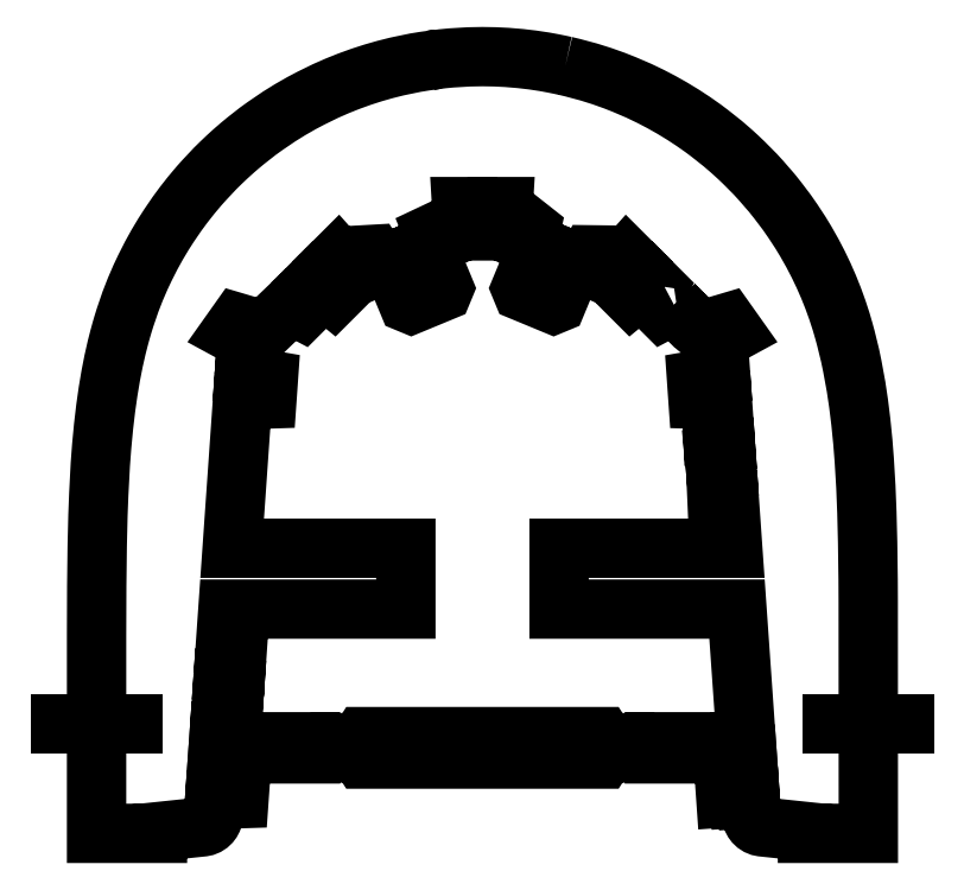
<metadata>
{"format":"dxf","ext":"dxf","renderer":"ezdxf+matplotlib","layout":"modelspace","background":"white","min_lineweight":24,"dpi":150}
</metadata>
<code>
0
SECTION
2
ENTITIES
0
LWPOLYLINE
8
0
90
    3
70
    1
43
0
10
274.2
20
630.9
10
280.6
20
631.7
10
275.8
20
631.2
0
LWPOLYLINE
8
0
90
  467
70
    1
43
0
10
384.9
20
626.3
10
382.9
20
626.8
10
380.5
20
627.2
10
377.7
20
627.8
10
374.5
20
628.4
10
372
20
628.9
10
370.1
20
629.2
10
367.8
20
629.7
10
363.9
20
630.2
10
361
20
630.7
10
359.6
20
630.9
10
358
20
631.2
10
353.2
20
631.7
10
350.1
20
632.1
10
349.1
20
632.2
10
348
20
632.3
10
342.5
20
632.8
10
339.7
20
633
10
339
20
633.1
10
338.4
20
633.1
10
337
20
633.2
10
330.8
20
633.5
10
327.9
20
633.7
10
327.5
20
633.7
10
327
20
633.7
10
317
20
633.9
10
316.9
20
633.9
10
316.8
20
633.9
10
306.8
20
633.7
10
306.3
20
633.7
10
305.9
20
633.7
10
303
20
633.5
10
296.8
20
633.2
10
295.4
20
633.1
10
294.8
20
633.1
10
294.1
20
633
10
291.3
20
632.8
10
285.8
20
632.3
10
284.7
20
632.2
10
283.7
20
632.1
10
272.8
20
630.7
10
269.9
20
630.2
10
266
20
629.7
10
263.7
20
629.2
10
261.8
20
628.9
10
259.3
20
628.4
10
256.1
20
627.8
10
253.3
20
627.2
10
250.9
20
626.8
10
248.9
20
626.3
10
246.3
20
625.7
10
242.9
20
624.8
10
240.2
20
624.2
10
238.5
20
623.7
10
236.6
20
623.3
10
232.5
20
622.1
10
229.5
20
621.2
10
228.3
20
620.9
10
227
20
620.5
10
221.9
20
618.9
10
218.9
20
617.9
10
218.2
20
617.7
10
217.5
20
617.4
10
213
20
615.8
10
208.5
20
614.2
10
207.8
20
613.9
10
207.1
20
613.7
10
200.4
20
611
10
198.2
20
610.1
10
198
20
610
10
197.8
20
609.9
10
188.6
20
605.9
10
188.3
20
605.8
10
188.1
20
605.7
10
183.4
20
603.4
10
178.8
20
601.2
10
178.6
20
601.1
10
178.3
20
601
10
176.1
20
599.8
10
169.9
20
596.6
10
169.2
20
596.2
10
168.5
20
595.8
10
165.8
20
594.3
10
161.2
20
591.7
10
160.1
20
591
10
159
20
590.3
10
155.6
20
588.2
10
152.2
20
586.2
10
151.1
20
585.4
10
150
20
584.8
10
147.4
20
583
10
143.8
20
580.7
10
142.2
20
579.6
10
140.8
20
578.6
10
138.3
20
576.8
10
135.6
20
574.9
10
134
20
573.7
10
132.5
20
572.6
10
129.9
20
570.6
10
127.4
20
568.7
10
125.9
20
567.5
10
124.4
20
566.4
10
122.3
20
564.6
10
119.6
20
562.4
10
117.6
20
560.7
10
115.9
20
559.3
10
113.9
20
557.6
10
111.9
20
555.9
10
110.2
20
554.3
10
108.5
20
552.7
10
106.8
20
551.1
10
104.7
20
549.2
10
102.4
20
546.9
10
100.5
20
545.1
10
99.11
20
543.7
10
97.48
20
542.1
10
94.85
20
539.4
10
92.78
20
537.2
10
91.62
20
536
10
90.53
20
534.8
10
88.44
20
532.5
10
86.34
20
530.2
10
85.4
20
529.1
10
84.2
20
527.8
10
81.28
20
524.3
10
79.19
20
521.8
10
78.51
20
521
10
77.72
20
520
10
74.35
20
515.8
10
72.34
20
513.2
10
71.9
20
512.6
10
71.5
20
512.1
10
69.2
20
509
10
66.91
20
505.9
10
66.57
20
505.4
10
66.12
20
504.8
10
61.97
20
498.8
10
60.64
20
496.9
10
60.52
20
496.7
10
60.4
20
496.5
10
59.5
20
495.1
10
55.86
20
489.5
10
55.38
20
488.7
10
54.96
20
488.1
10
53.7
20
485.9
10
51.37
20
482.1
10
50.64
20
480.8
10
49.78
20
479.4
10
47.57
20
475.4
10
45.96
20
472.6
10
45.47
20
471.6
10
44.9
20
470.6
10
41.1
20
463.2
10
41
20
463
10
40.91
20
462.8
10
39.89
20
460.7
10
36.74
20
454.1
10
36.47
20
453.4
10
36.2
20
452.9
10
34.89
20
449.9
10
32.68
20
444.8
10
32.26
20
443.8
10
31.85
20
442.8
10
30.65
20
439.7
10
28.93
20
435.4
10
28.38
20
433.9
10
27.86
20
432.6
10
26.84
20
429.7
10
25.49
20
425.9
10
24.84
20
424
10
24.24
20
422.2
10
23.38
20
419.4
10
22.3
20
416.1
10
21.58
20
413.7
10
20.9
20
411.5
10
20.19
20
408.9
10
19.32
20
405.9
10
18.54
20
402.9
10
17.83
20
400.3
10
17.25
20
397.8
10
16.55
20
395.1
10
15.74
20
391.5
10
15
20
388.5
10
14.54
20
386.2
10
13.98
20
383.8
10
13.17
20
379.6
10
12.43
20
376
10
12.06
20
374
10
11.63
20
371.7
10
10.83
20
367
10
10.1
20
362.9
10
9.809
20
360.9
10
9.469
20
358.9
10
8.712
20
353.6
10
8.004
20
348.8
10
7.777
20
347
10
7.509
20
345.1
10
6.809
20
339.1
10
6.144
20
333.7
10
5.966
20
331.9
10
5.75
20
330.1
10
5.092
20
323.1
10
4.506
20
317.3
10
4.381
20
315.6
10
4.225
20
314
10
3.337
20
302.2
10
3.14
20
299.6
10
3.12
20
299.3
10
3.09
20
298.9
10
2.568
20
289.7
10
2.041
20
280.5
10
2.024
20
280.1
10
2.002
20
279.7
10
1.779
20
273.9
10
1.199
20
259.3
10
1.169
20
258.1
10
1.129
20
257
10
0.883
20
246.6
10
0.586
20
234.7
10
0.563
20
233
10
0.53
20
231.6
10
0.392
20
220.1
10
0.179
20
204
10
0.166
20
201.1
10
0.14
20
198.9
10
0.096
20
186
10
0.016
20
168.8
10
0.015
20
162.2
10
0.005
20
159.1
10
0
20
0
10
-2.602e-16
20
-4.25
10
50
20
-4.25
10
50
20
-2.854
10
87.07
20
1.042
10
88.91
20
1.413
10
90.65
20
2.123
10
92.23
20
3.145
10
93.58
20
4.444
10
94.45
20
5.599
10
95.21
20
7.031
10
95.73
20
8.571
10
96
20
10.29
10
96.92
20
23.54
10
117
20
24.18
10
118.1
20
40.06
10
98.32
20
43.49
10
99.54
20
61
10
105.7
20
61
10
105.7
20
61.44
10
125.7
20
61.44
10
125.7
20
61
10
175.7
20
61
10
175.7
20
61.75
10
215.2
20
61.76
10
218.4
20
56.76
10
415.4
20
56.76
10
418.6
20
61.76
10
458.1
20
61.75
10
458.1
20
61
10
508.1
20
61
10
508.1
20
61.44
10
528.1
20
61.44
10
528.1
20
61
10
534.3
20
61
10
535.4
20
44.27
10
532.4
20
44.06
10
532.5
20
43.06
10
526.5
20
42.64
10
526.6
20
41.6
10
515.6
20
40.84
10
516.7
20
24.96
10
527.7
20
25.73
10
527.8
20
24.69
10
533.8
20
25.11
10
533.8
20
24.11
10
536.8
20
24.32
10
537.8
20
10.29
10
538.1
20
8.571
10
538.6
20
7.031
10
539.4
20
5.599
10
540.2
20
4.444
10
541.6
20
3.145
10
543.1
20
2.123
10
544.9
20
1.413
10
546.7
20
1.042
10
583.8
20
-2.854
10
583.8
20
-4.25
10
633.8
20
-4.25
10
633.8
20
159.1
10
633.8
20
162.2
10
633.8
20
168.8
10
633.7
20
186
10
633.7
20
198.9
10
633.6
20
201.1
10
633.6
20
204
10
633.4
20
220.1
10
633.3
20
231.6
10
633.2
20
233
10
633.2
20
234.7
10
632.9
20
246.6
10
632.7
20
257
10
632.6
20
258.1
10
632.6
20
259.3
10
632
20
273.9
10
631.8
20
279.7
10
631.8
20
280.1
10
631.8
20
280.5
10
631.2
20
289.7
10
630.7
20
298.9
10
630.7
20
299.3
10
630.7
20
299.6
10
630.5
20
302.2
10
629.6
20
314
10
629.4
20
315.6
10
629.3
20
317.3
10
628.7
20
323.1
10
628
20
330.1
10
627.8
20
331.9
10
627.7
20
333.7
10
627
20
339.1
10
626.3
20
345.1
10
626
20
347
10
625.8
20
348.8
10
625.1
20
353.6
10
624.3
20
358.9
10
624
20
360.9
10
623.7
20
362.9
10
623
20
367
10
622.2
20
371.7
10
621.7
20
374
10
621.4
20
376
10
620.6
20
379.6
10
619.8
20
383.8
10
619.3
20
386.2
10
618.8
20
388.5
10
618.1
20
391.5
10
617.3
20
395.1
10
616.6
20
397.8
10
616
20
400.3
10
615.3
20
402.9
10
614.5
20
405.9
10
613.6
20
408.9
10
612.9
20
411.5
10
612.2
20
413.7
10
611.5
20
416.1
10
610.4
20
419.4
10
609.6
20
422.2
10
609
20
424
10
608.3
20
425.9
10
607
20
429.7
10
605.9
20
432.6
10
605.4
20
433.9
10
604.9
20
435.4
10
603.2
20
439.7
10
602
20
442.8
10
601.5
20
443.8
10
601.1
20
444.8
10
598.9
20
449.9
10
597.6
20
452.9
10
597.3
20
453.4
10
597.1
20
454.1
10
593.9
20
460.7
10
592.9
20
462.8
10
592.8
20
463
10
592.7
20
463.2
10
588.9
20
470.6
10
588.3
20
471.6
10
587.8
20
472.6
10
586.2
20
475.4
10
584
20
479.4
10
583.2
20
480.8
10
582.4
20
482.1
10
580.1
20
485.9
10
578.8
20
488.1
10
578.4
20
488.7
10
577.9
20
489.5
10
574.3
20
495.1
10
573.4
20
496.5
10
573.3
20
496.7
10
573.2
20
496.9
10
571.8
20
498.8
10
567.7
20
504.8
10
567.2
20
505.4
10
566.9
20
505.9
10
564.6
20
509
10
562.3
20
512.1
10
561.9
20
512.6
10
561.5
20
513.2
10
559.4
20
515.8
10
556.1
20
520
10
555.3
20
521
10
554.6
20
521.8
10
552.5
20
524.3
10
549.6
20
527.8
10
548.4
20
529.1
10
547.5
20
530.2
10
545.4
20
532.5
10
543.3
20
534.8
10
542.2
20
536
10
541
20
537.2
10
539
20
539.4
10
536.3
20
542.1
10
534.7
20
543.7
10
533.3
20
545.1
10
531.4
20
546.9
10
529.1
20
549.2
10
527
20
551.1
10
525.3
20
552.7
10
523.6
20
554.3
10
521.9
20
555.9
10
519.9
20
557.6
10
517.9
20
559.3
10
516.2
20
560.7
10
514.2
20
562.4
10
511.5
20
564.6
10
509.4
20
566.4
10
507.9
20
567.5
10
506.4
20
568.7
10
503.9
20
570.6
10
501.3
20
572.6
10
499.8
20
573.7
10
498.2
20
574.9
10
495.5
20
576.8
10
493
20
578.6
10
491.6
20
579.6
10
490
20
580.7
10
486.4
20
583
10
483.8
20
584.8
10
482.7
20
585.4
10
481.6
20
586.2
10
478.2
20
588.2
10
474.8
20
590.3
10
473.8
20
591
10
472.6
20
591.7
10
468
20
594.3
10
465.3
20
595.8
10
464.6
20
596.2
10
463.9
20
596.6
10
457.7
20
599.8
10
455.5
20
601
10
455.2
20
601.1
10
455
20
601.2
10
450.4
20
603.4
10
445.7
20
605.7
10
445.5
20
605.8
10
445.2
20
605.9
10
436
20
609.9
10
435.8
20
610
10
435.6
20
610.1
10
433.4
20
611
10
426.7
20
613.7
10
426
20
613.9
10
425.3
20
614.2
10
420.8
20
615.8
10
416.3
20
617.4
10
415.6
20
617.7
10
414.9
20
617.9
10
411.9
20
618.9
10
406.8
20
620.5
10
405.5
20
620.9
10
404.3
20
621.2
10
401.3
20
622.1
10
397.2
20
623.3
10
395.3
20
623.7
10
393.6
20
624.2
10
390.9
20
624.8
10
387.5
20
625.7
0
LWPOLYLINE
8
0
90
   79
70
    0
43
0
10
491.7
20
412.5
10
474.2
20
430
10
491.7
20
412.5
10
493
20
411.4
10
494.4
20
410.6
10
495.9
20
410.1
10
497.5
20
409.8
10
499.1
20
409.9
10
500.7
20
410.2
10
518
20
415.3
10
523.4
20
407.7
10
516.2
20
403.7
10
514.8
20
402.8
10
513.6
20
401.7
10
512.5
20
400.4
10
511.9
20
399.1
10
511.3
20
397.6
10
511
20
396
10
511
20
394.2
10
512.6
20
371.7
10
492.7
20
368.2
10
493.9
20
352.4
10
513.9
20
351.7
10
515.1
20
334.6
10
505.7
20
331.7
10
506.2
20
318.4
10
516.4
20
316.6
10
516.7
20
312.7
10
506.9
20
309.6
10
508.1
20
296.4
10
517.9
20
294.8
10
518.2
20
290.9
10
508.7
20
287.9
10
509.3
20
274.7
10
519.5
20
272.9
10
522.5
20
230
10
379.8
20
230
10
379.8
20
180
10
525.9
20
180
10
533.6
20
71
10
528.1
20
71
10
528.1
20
70.56
10
508.1
20
70.56
10
508.1
20
71
10
458.1
20
71
10
458.1
20
70.25
10
418.6
20
70.24
10
415.4
20
75.24
10
218.4
20
75.24
10
215.2
20
70.24
10
175.7
20
70.25
10
175.7
20
71
10
125.7
20
71
10
125.7
20
70.56
10
105.7
20
70.56
10
105.7
20
71
10
100.2
20
71
10
101.1
20
83.45
10
111.3
20
85.19
10
112.2
20
98.26
10
102.4
20
101.4
10
102.6
20
105.3
10
112.8
20
107.1
10
113.7
20
120.1
10
103.9
20
123.3
10
104.2
20
127.2
10
114.3
20
128.9
10
115.2
20
142
10
105.4
20
145.1
10
107.9
20
180
10
254
20
180
10
254
20
230
10
111.3
20
230
10
119.9
20
351.9
10
140
20
352.6
10
141.1
20
368.5
10
121.3
20
371.9
10
122.8
20
394.2
10
121.3
20
371.9
0
LWPOLYLINE
8
0
90
   71
70
    0
43
0
10
122.8
20
394.2
10
122.8
20
396
10
122.5
20
397.6
10
121.9
20
399.1
10
121.2
20
400.4
10
120.2
20
401.7
10
119
20
402.8
10
117.6
20
403.7
10
110.4
20
407.7
10
115.8
20
415.3
10
133.1
20
410.2
10
134.7
20
409.9
10
136.3
20
409.8
10
137.9
20
410.1
10
139.4
20
410.6
10
159.6
20
430
10
168.9
20
425.1
10
177.9
20
434.2
10
173
20
443.4
10
179.1
20
449.4
10
194.6
20
436.7
10
205.9
20
448
10
193.2
20
463.6
10
198.2
20
468.6
10
211.5
20
453.6
10
224.8
20
459.2
10
224.1
20
471.3
10
227.4
20
471.5
10
233.3
20
462.2
10
241.7
20
465.6
10
255.8
20
431.4
10
258.4
20
430.3
10
284.3
20
441
10
285.4
20
443.7
10
271.2
20
477.8
10
279.5
20
481.3
10
276.5
20
488.8
10
283.9
20
492.3
10
287.7
20
485.2
10
301
20
490.7
10
299.8
20
510.7
10
306.9
20
510.7
10
308.9
20
490.7
10
324.9
20
490.7
10
326.9
20
510.7
10
334
20
510.7
10
332.8
20
490.7
10
346.1
20
485.2
10
353.5
20
494.6
10
356.7
20
492.1
10
354.3
20
481.3
10
362.6
20
477.8
10
348.4
20
443.7
10
349.5
20
441
10
375.4
20
430.3
10
378
20
431.4
10
392.1
20
465.6
10
400.5
20
462.2
10
405.3
20
471.1
10
410.4
20
471
10
409
20
459.2
10
422.3
20
453.6
10
435.6
20
468.6
10
440.6
20
463.6
10
427.9
20
448
10
439.2
20
436.7
10
454.7
20
449.4
10
460.8
20
443.4
10
455.9
20
434.2
10
464.9
20
425.1
10
474.2
20
430
0
LINE
8
0
10
603.8
20
85.75
11
663.8
21
85.75
0
LINE
8
0
10
-30
20
85.75
11
30
21
85.75
0
ENDSEC
0
EOF

</code>
